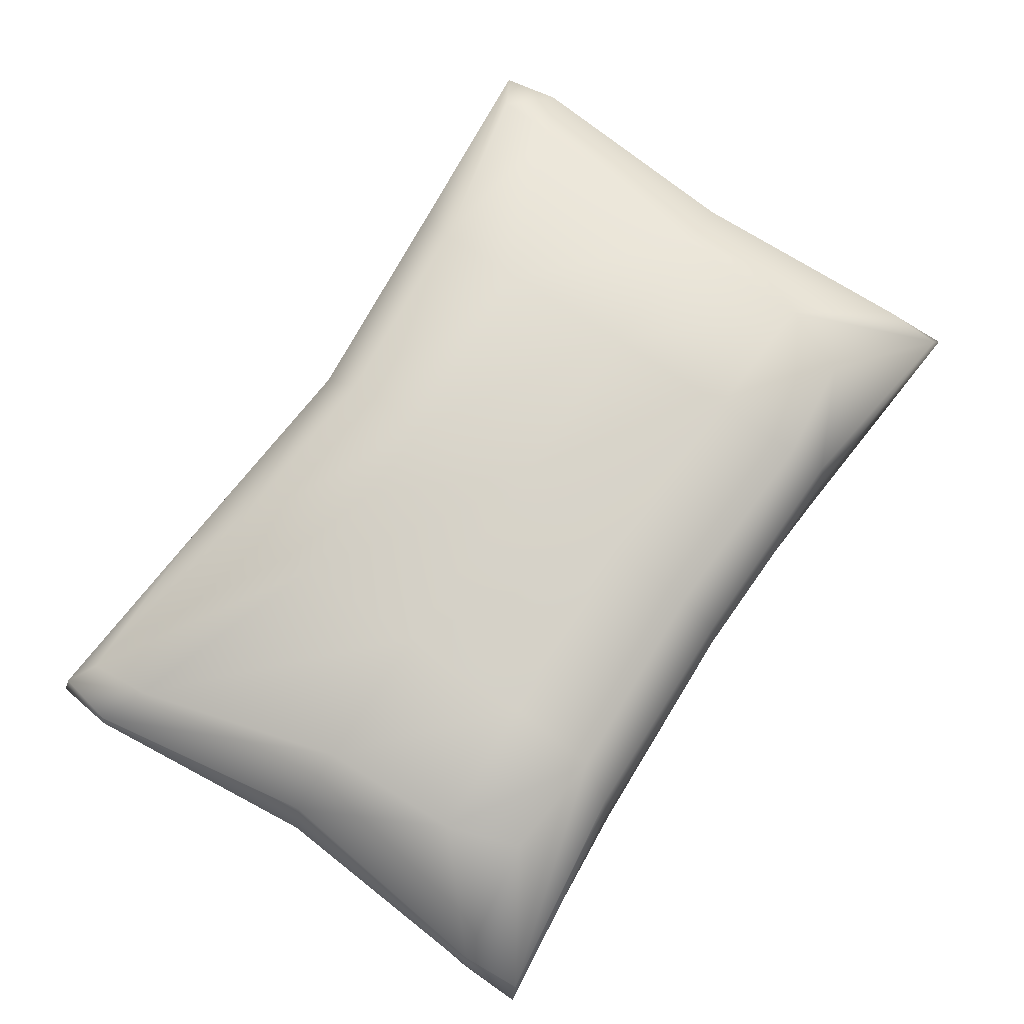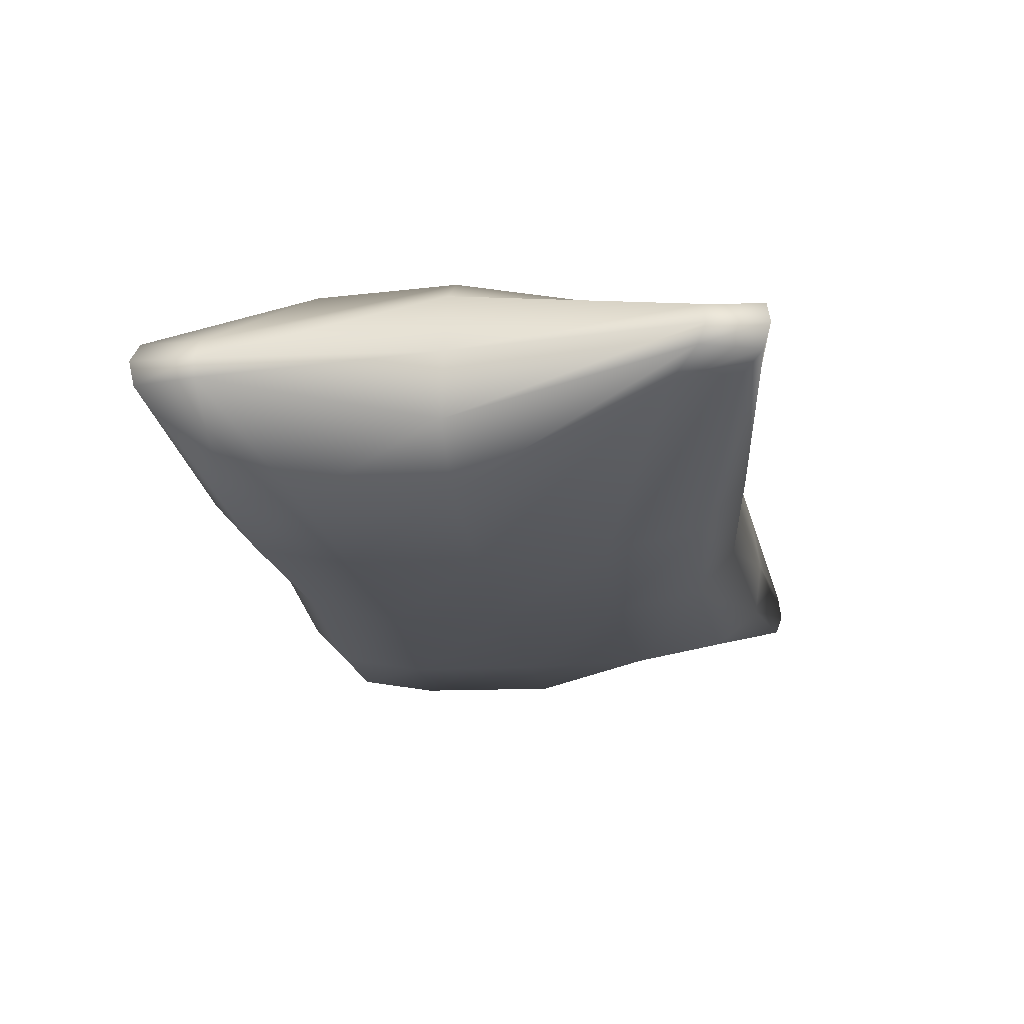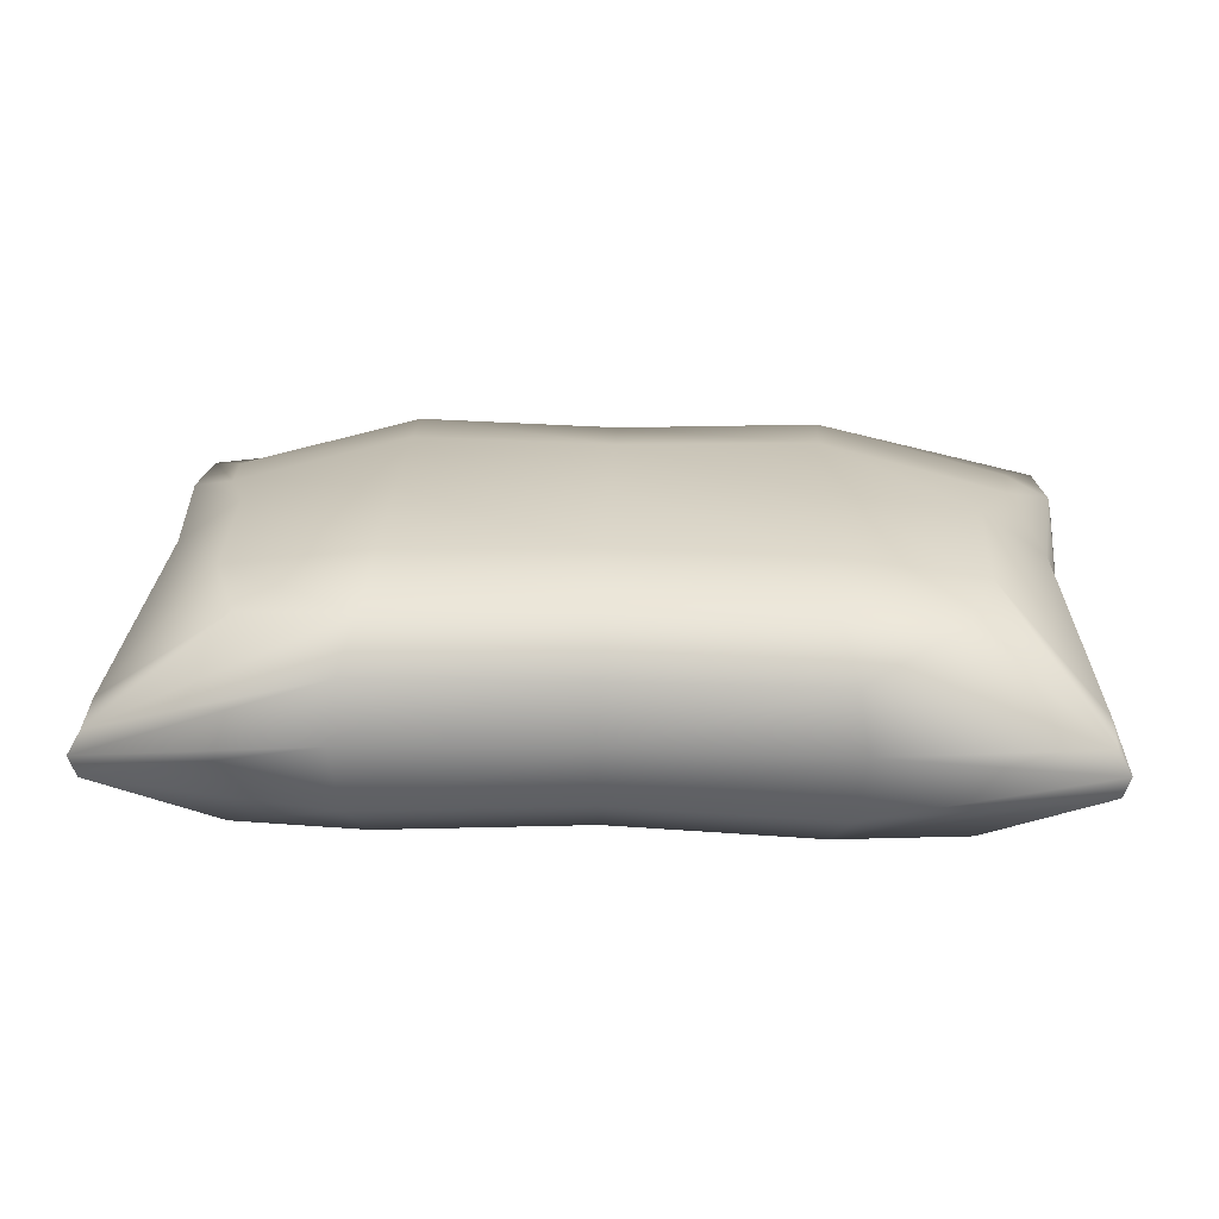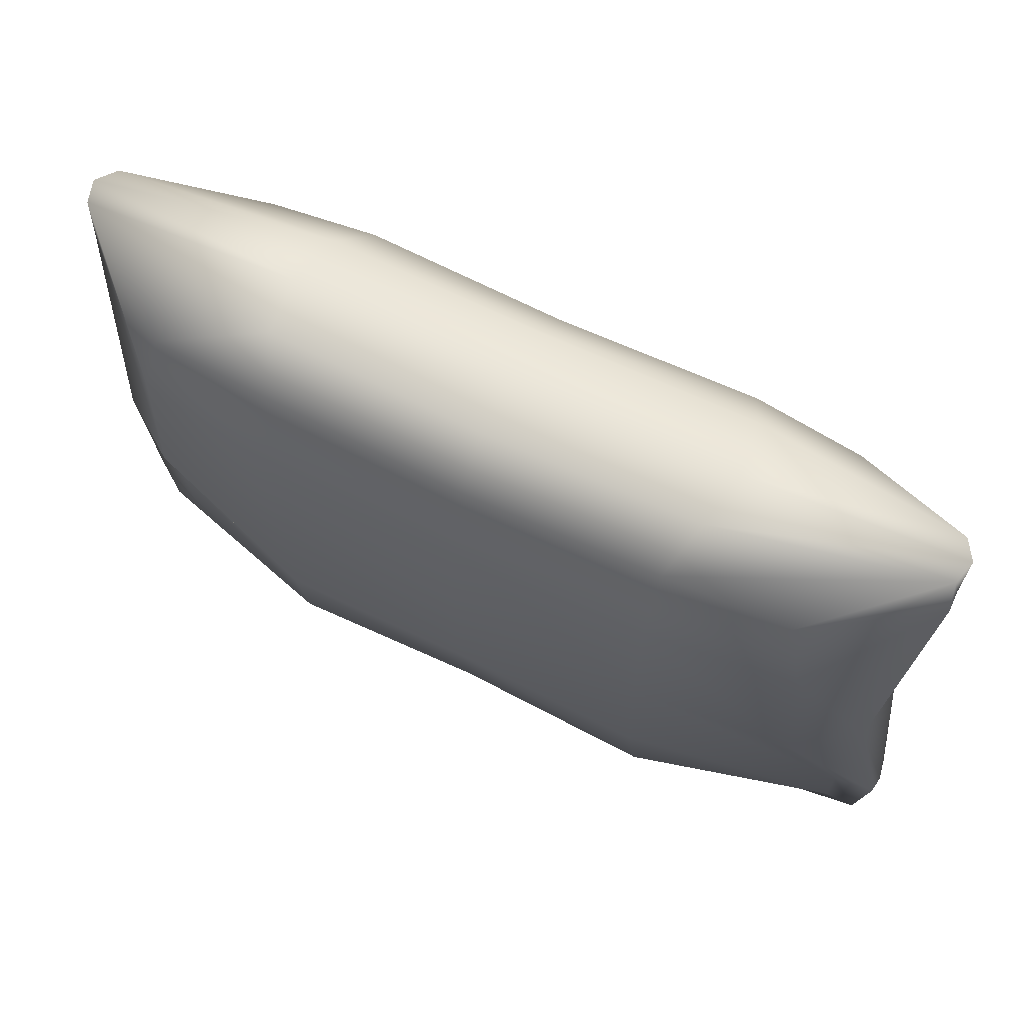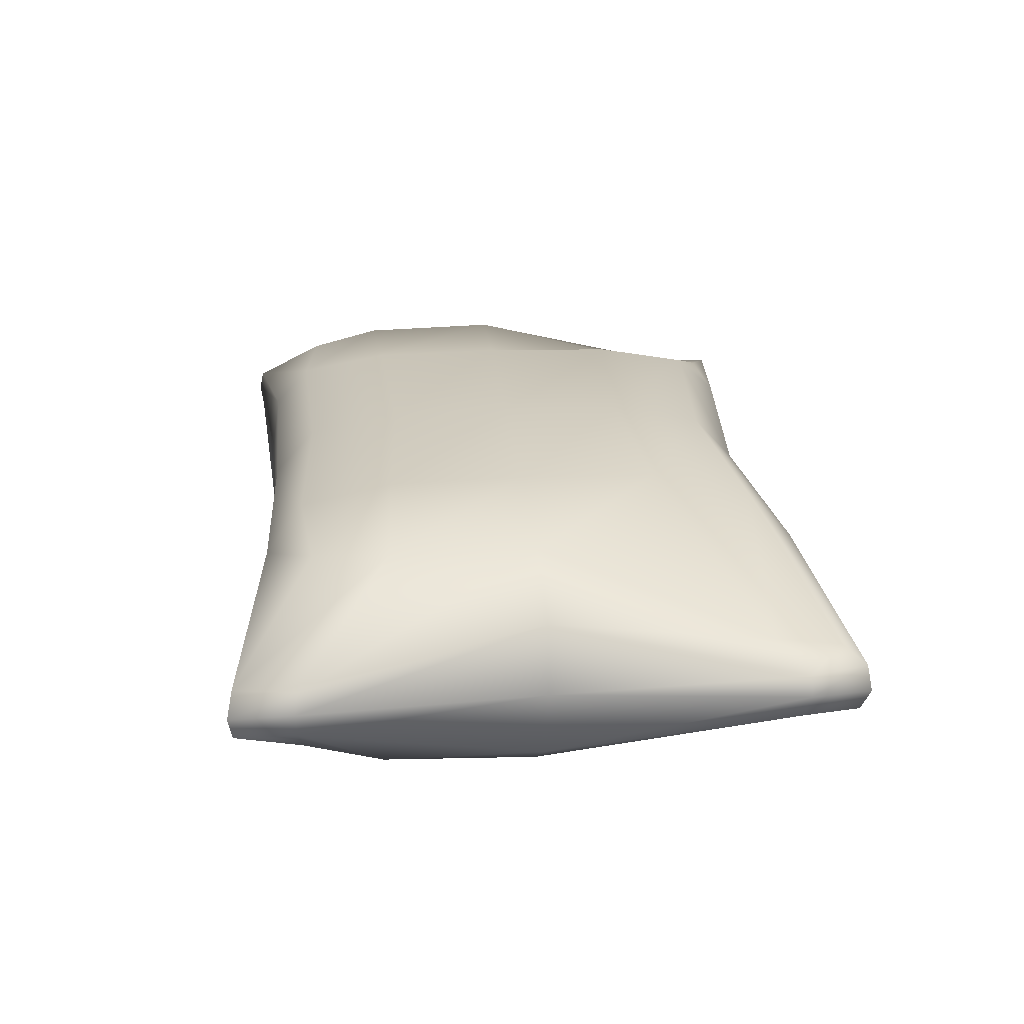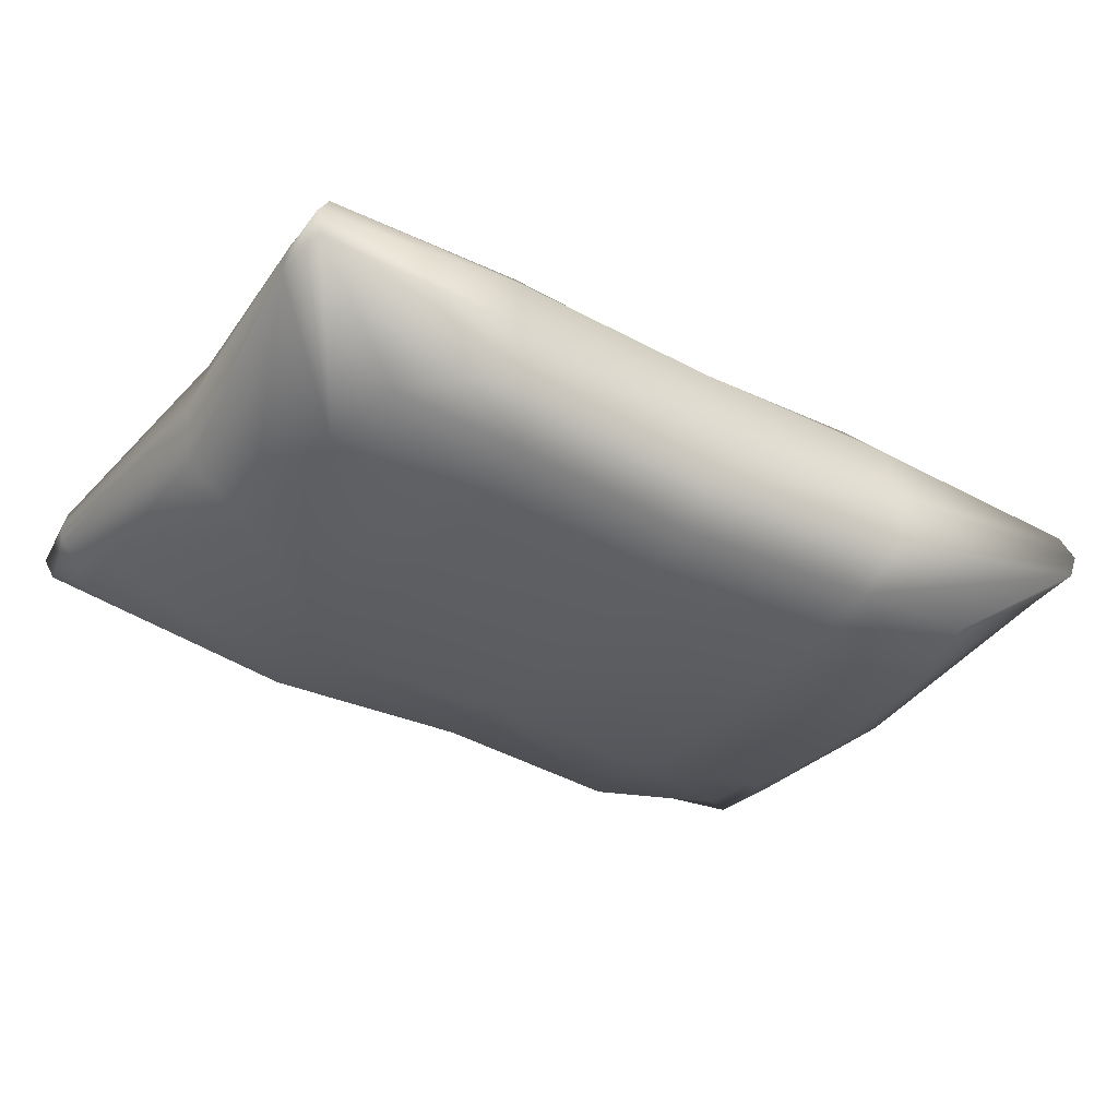
<metadata>
{"format":"obj","ext":"obj","renderer":"f3d","projection":"perspective","resolution":1024,"background":"white","views":[{"elev":75.7,"azim":-56.2,"up":"+Y"},{"elev":-20.8,"azim":98.2,"up":"+Y"},{"elev":26.0,"azim":2.3,"up":"+Y"},{"elev":62.9,"azim":26.9,"up":"+Z"},{"elev":23.7,"azim":85.0,"up":"+Y"},{"elev":-36.6,"azim":-33.7,"up":"+Y"}]}
</metadata>
<code>
o Cube.002
v 0.1956 0.2127 0.7059
v 0.1072 0.1456 0.2233
v 0.1809 0.0203 0.7222
v 0.1066 0.08734 0.2283
v 0.8044 0.2127 0.7059
v 0.8928 0.1456 0.2233
v 0.8191 0.0203 0.7222
v 0.8934 0.08734 0.2283
v 0.0674 0.1165 0.7833
v 0.1658 0.2244 0.499
v 0.06949 0.1165 0.2032
v 0.1598 0.008583 0.5
v 0.5 0.01475 0.7078
v 0.5 0.01475 0.2922
v 0.8402 0.008583 0.5
v 0.9326 0.1165 0.7833
v 0.9305 0.1165 0.2032
v 0.8342 0.2244 0.499
v 0.5 0.2182 0.7078
v 0.5 0.2182 0.2922
v 0.5 0.1165 0.2455
v 0.5 0.1165 0.7545
v 0.5 0.2385 0.5
v 0.913 0.1165 0.4958
v 0.5 -0.00559 0.5
v 0.08698 0.1165 0.4958
v 0.08002 0.1386 0.7786
v 0.1114 0.1514 0.2836
v 0.07768 0.09432 0.2105
v 0.164 0.0106 0.6456
v 0.3033 0.01432 0.7229
v 0.6967 0.01432 0.2768
v 0.836 0.0106 0.6456
v 0.9265 0.09432 0.7798
v 0.9223 0.1386 0.2063
v 0.8292 0.2224 0.6357
v 0.6978 0.2186 0.7168
v 0.3033 0.2186 0.2769
v 0.07354 0.09432 0.7798
v 0.1708 0.2224 0.6357
v 0.07773 0.1386 0.2063
v 0.1049 0.08158 0.2936
v 0.6967 0.01432 0.7229
v 0.3033 0.01432 0.2768
v 0.8951 0.08158 0.2936
v 0.92 0.1386 0.7786
v 0.9223 0.09432 0.2105
v 0.8886 0.1514 0.2836
v 0.3022 0.2186 0.7168
v 0.6967 0.2186 0.2769
v 0.5 0.175 0.2527
v 0.5 0.05799 0.2527
v 0.7241 0.1165 0.2259
v 0.2759 0.1165 0.2259
v 0.5 0.175 0.7473
v 0.5 0.05799 0.7473
v 0.2771 0.1165 0.7606
v 0.7229 0.1165 0.7606
v 0.3069 0.2388 0.5
v 0.6931 0.2388 0.5
v 0.5 0.236 0.6187
v 0.5 0.236 0.3813
v 0.8969 0.1797 0.4952
v 0.9055 0.05325 0.4987
v 0.9308 0.1165 0.7241
v 0.9375 0.1165 0.2593
v 0.6931 -0.005802 0.5
v 0.3069 -0.005802 0.5
v 0.5 -0.003047 0.6187
v 0.5 -0.003047 0.3813
v 0.09448 0.05325 0.4987
v 0.1031 0.1797 0.4952
v 0.06924 0.1165 0.7241
v 0.0625 0.1165 0.2593
v 0.06472 0.09674 0.2668
v 0.6933 -0.003262 0.3706
v 0.9335 0.1362 0.2605
v 0.3067 0.2362 0.3706
v 0.713 0.176 0.752
v 0.2858 0.176 0.2342
v 0.7142 0.176 0.2342
v 0.7137 0.05696 0.2336
v 0.2863 0.05696 0.2336
v 0.287 0.176 0.752
v 0.2862 0.05696 0.7626
v 0.7138 0.05696 0.7626
v 0.3065 0.2362 0.6292
v 0.6935 0.2362 0.6292
v 0.6933 0.2362 0.3706
v 0.9241 0.1362 0.7204
v 0.9314 0.09674 0.7218
v 0.9353 0.09674 0.2668
v 0.6933 -0.003261 0.6294
v 0.3067 -0.003261 0.6294
v 0.3067 -0.003262 0.3706
v 0.06856 0.09674 0.7218
v 0.07589 0.1362 0.7204
v 0.06649 0.1362 0.2605
f 26 74 75 71
f 74 11 29 75
f 75 29 4 42
f 71 75 42 12
f 25 70 76 67
f 70 14 32 76
f 76 32 8 45
f 67 76 45 15
f 24 66 77 63
f 66 17 35 77
f 77 35 6 48
f 63 77 48 18
f 23 62 78 59
f 62 20 38 78
f 78 38 2 28
f 59 78 28 10
f 22 58 79 55
f 58 16 46 79
f 79 46 5 37
f 55 79 37 19
f 21 54 80 51
f 54 11 41 80
f 80 41 2 38
f 51 80 38 20
f 17 53 81 35
f 53 21 51 81
f 81 51 20 50
f 35 81 50 6
f 8 32 82 47
f 32 14 52 82
f 82 52 21 53
f 47 82 53 17
f 14 44 83 52
f 44 4 29 83
f 83 29 11 54
f 52 83 54 21
f 9 57 84 27
f 57 22 55 84
f 84 55 19 49
f 27 84 49 1
f 3 31 85 39
f 31 13 56 85
f 85 56 22 57
f 39 85 57 9
f 13 43 86 56
f 43 7 34 86
f 86 34 16 58
f 56 86 58 22
f 19 61 87 49
f 61 23 59 87
f 87 59 10 40
f 49 87 40 1
f 5 36 88 37
f 36 18 60 88
f 88 60 23 61
f 37 88 61 19
f 18 48 89 60
f 48 6 50 89
f 89 50 20 62
f 60 89 62 23
f 16 65 90 46
f 65 24 63 90
f 90 63 18 36
f 46 90 36 5
f 7 33 91 34
f 33 15 64 91
f 91 64 24 65
f 34 91 65 16
f 15 45 92 64
f 45 8 47 92
f 92 47 17 66
f 64 92 66 24
f 13 69 93 43
f 69 25 67 93
f 93 67 15 33
f 43 93 33 7
f 3 30 94 31
f 30 12 68 94
f 94 68 25 69
f 31 94 69 13
f 12 42 95 68
f 42 4 44 95
f 95 44 14 70
f 68 95 70 25
f 9 73 96 39
f 73 26 71 96
f 96 71 12 30
f 39 96 30 3
f 1 40 97 27
f 40 10 72 97
f 97 72 26 73
f 27 97 73 9
f 10 28 98 72
f 28 2 41 98
f 98 41 11 74
f 72 98 74 26

</code>
